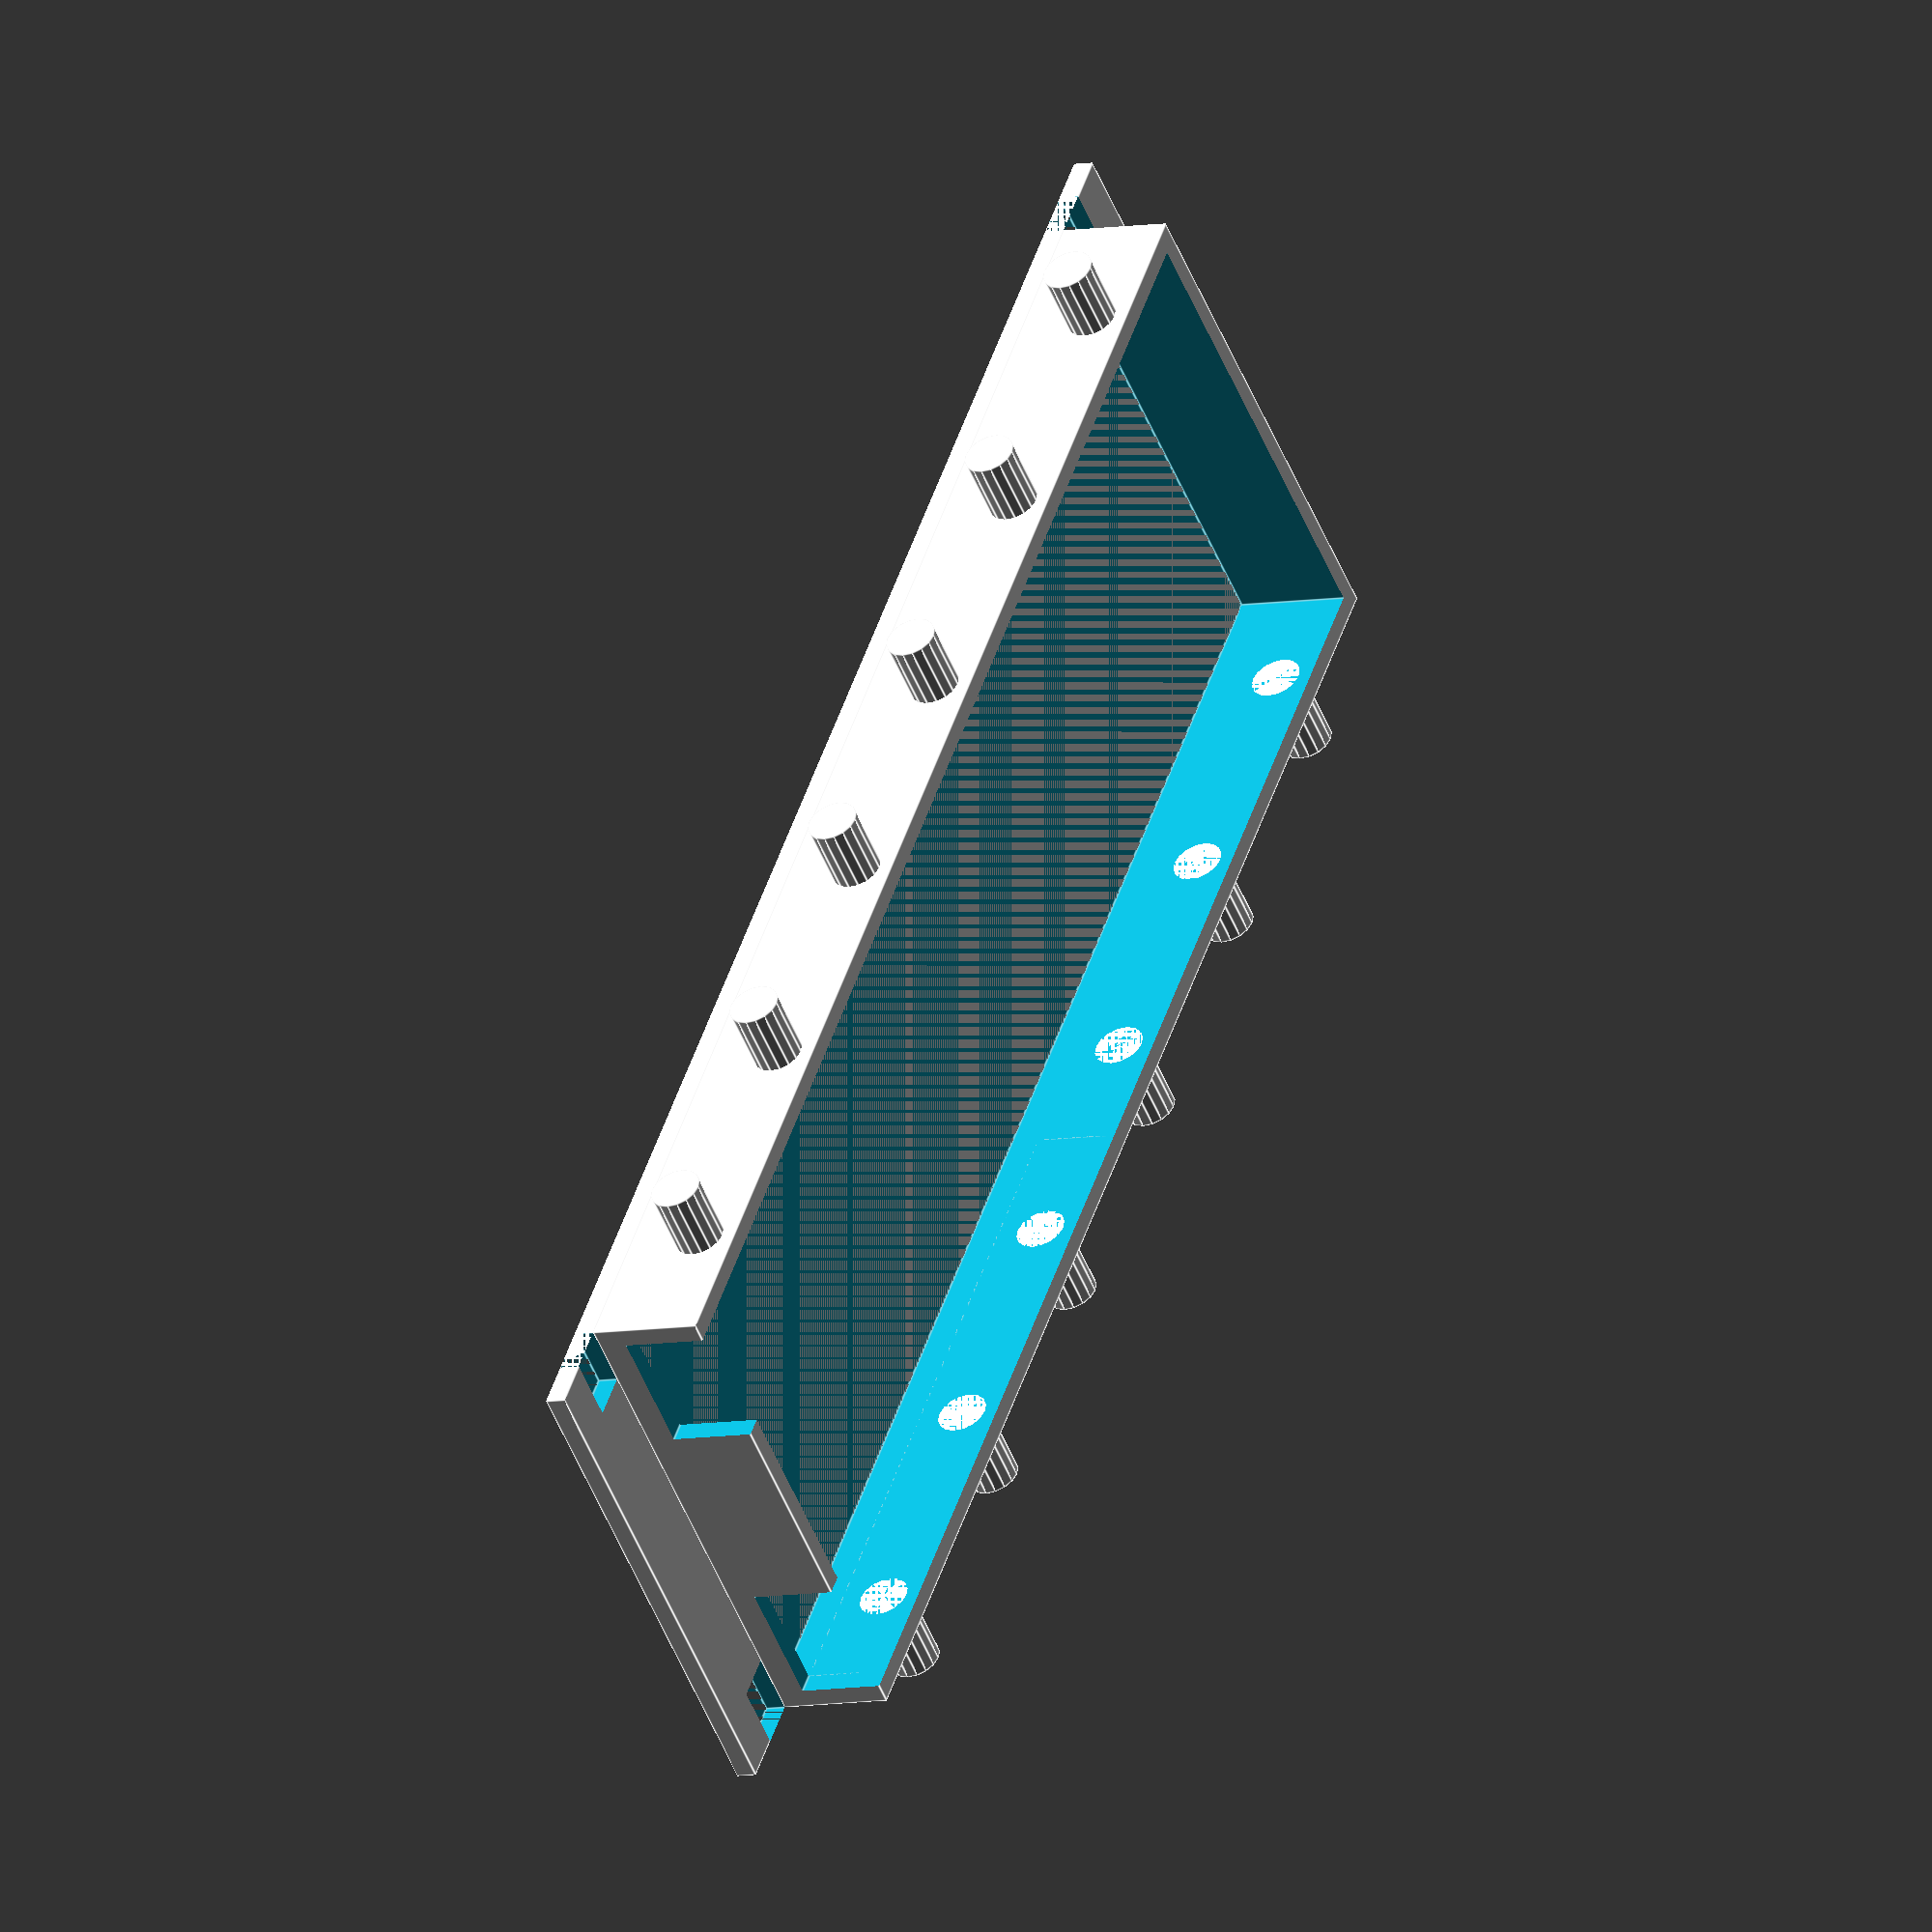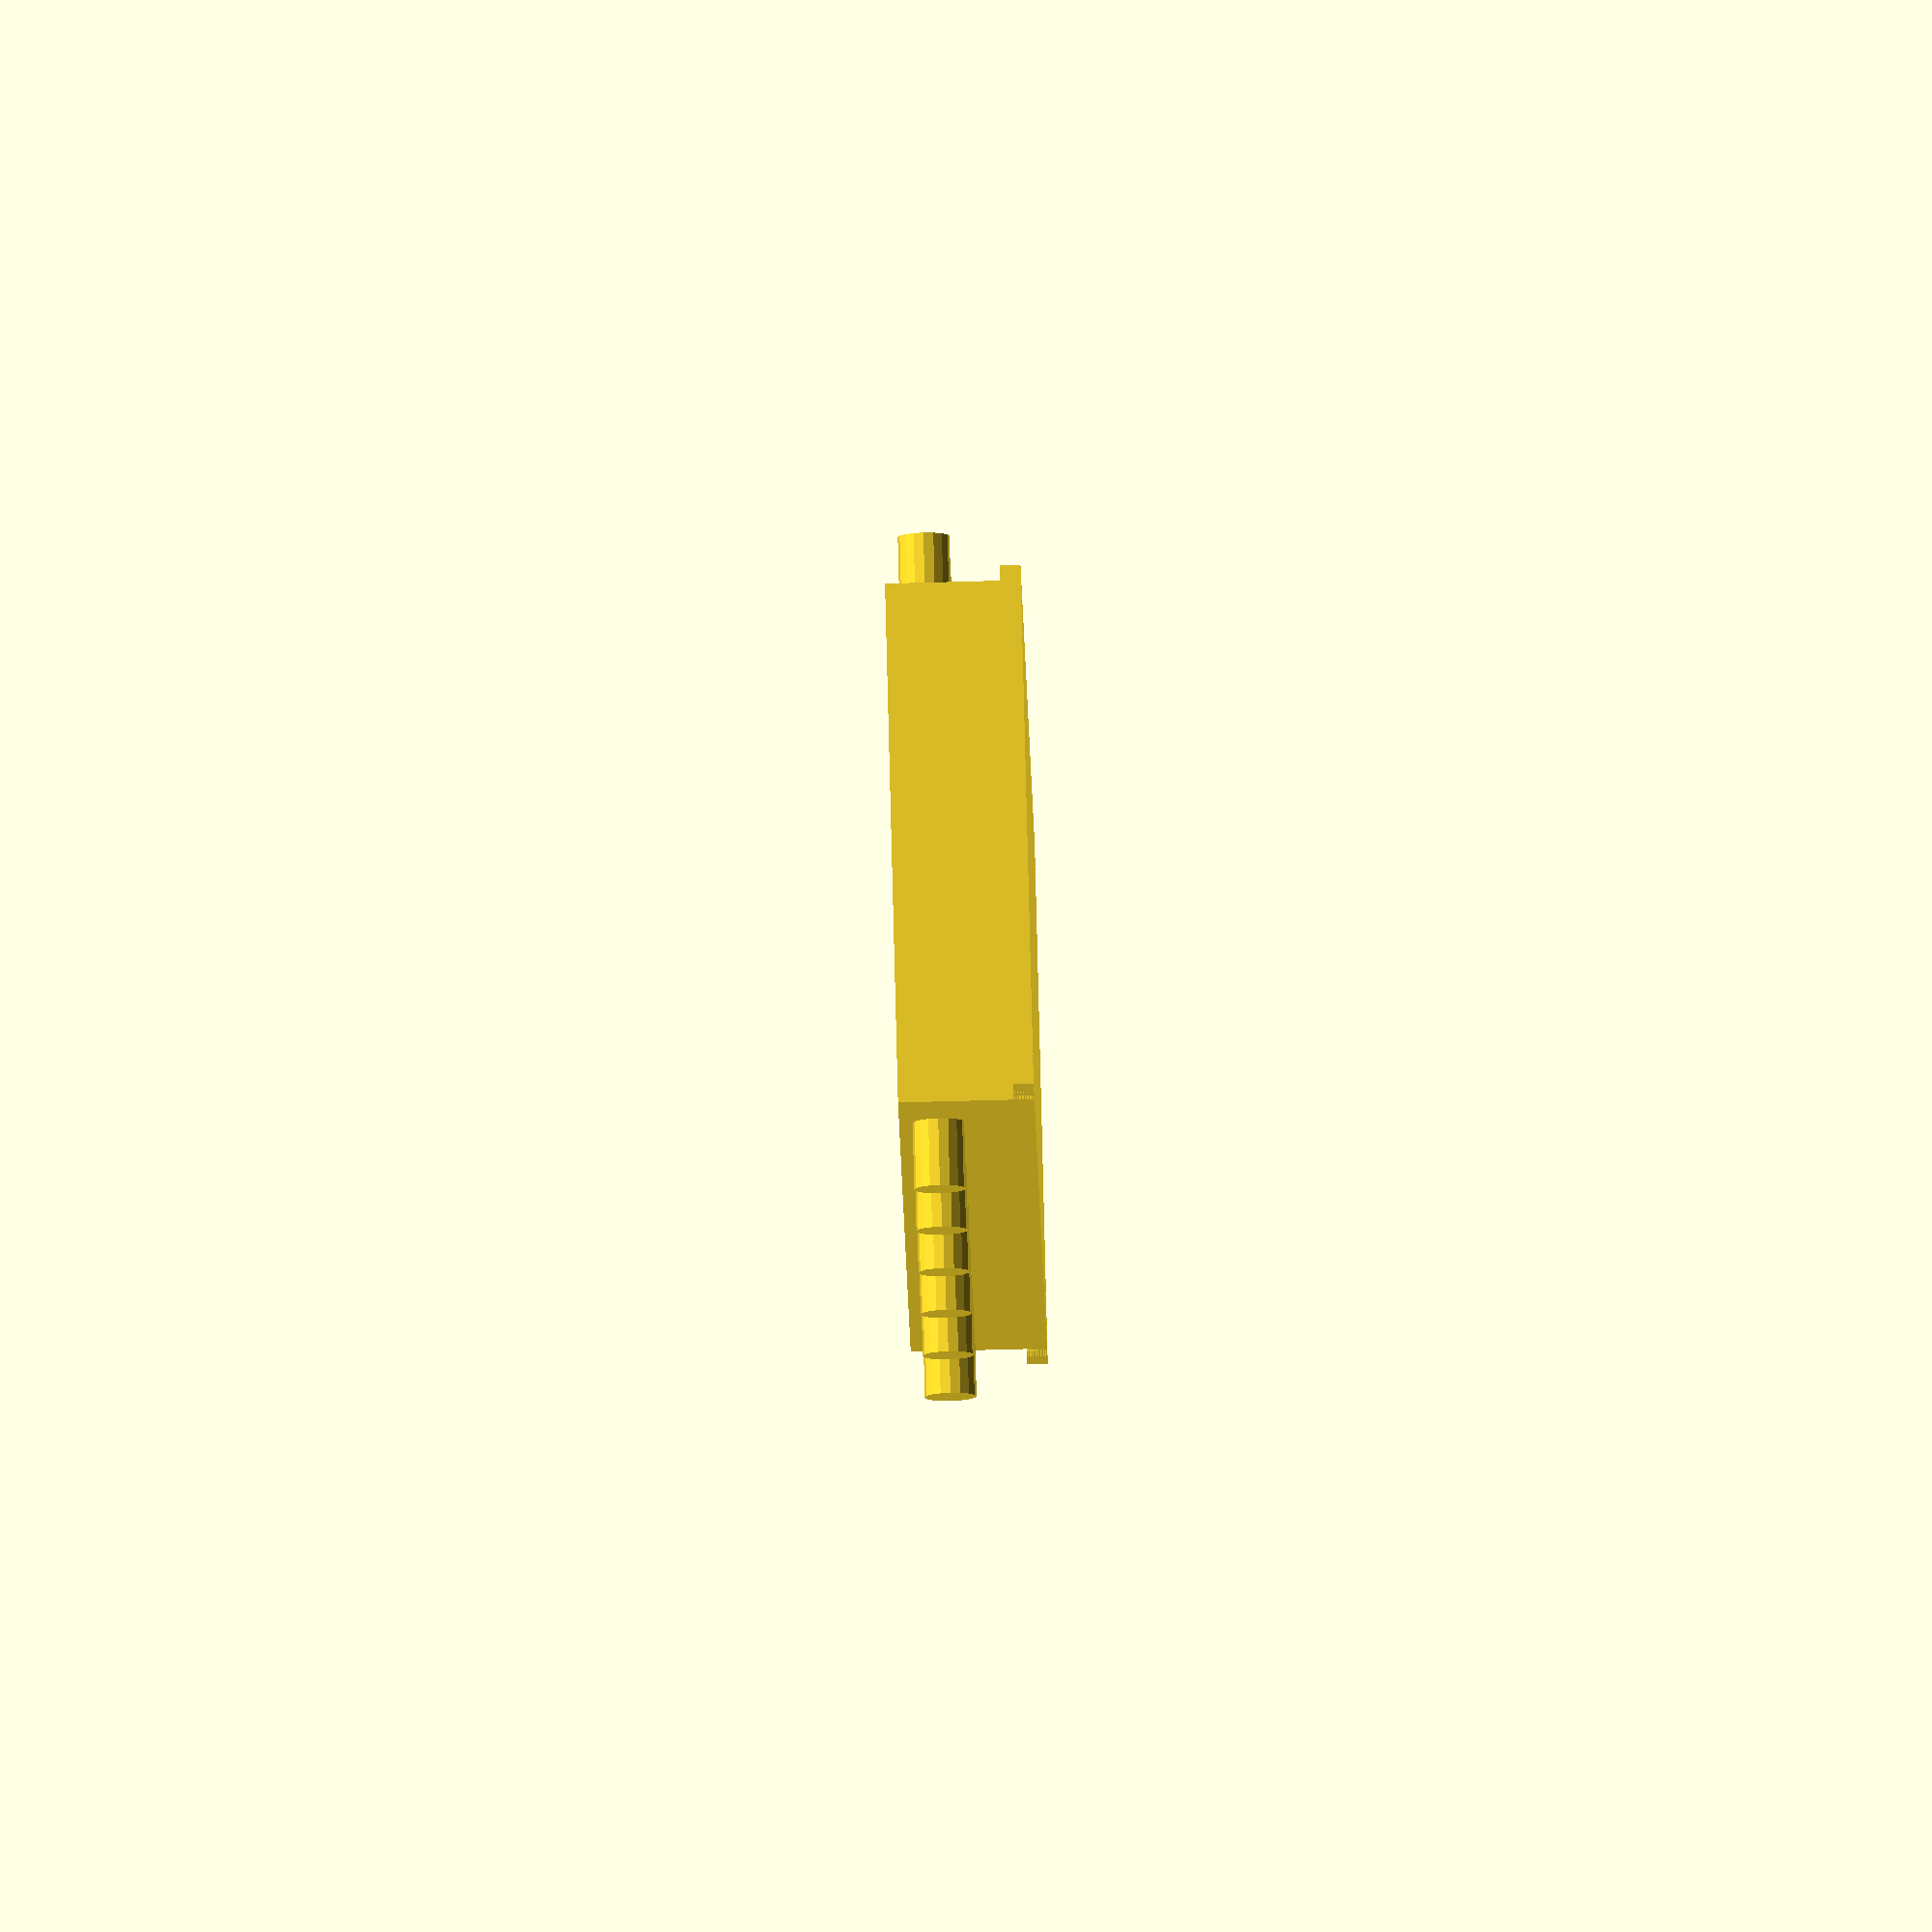
<openscad>
// battery mount for Make Magazine's "Towel" RC airplane

// The concept is just a shallow box with hooks to allow
// rubber bands to be stretched across the top; just enough
// to keep the battery in place during flight but easy
// enough to remove for safe charging.

// overall dimensions in inches
_width = 1.5;
_length = 4.5;
_height = 0.33;

// conversion to mm
mm = 25.4;  // millimeters per inch
width = _width * mm;
length = _length * mm;
height = _height * mm;
tabs = 7;
thick = 1.5;

module base_plate() {
    difference() {
        // base plate
        translate([-tabs, 0, -thick])
            cube([length+2*tabs, width, thick]);
        // subtract cutouts for mounting w/ zip ties
        translate([-tabs/2, 0, -thick])
            cube([tabs/2, width/8, thick*2]);
        translate([-tabs/2, 7*width/8, -thick])
            cube([tabs/2, width/8, thick*2]);
        translate([length, 0, -thick])
            cube([tabs/2, width/8, thick*2]);
        translate([length, 7*width/8, -thick])
            cube([tabs/2, width/8, thick*2]);
    }
}

module box() {
    difference() {
        // form the outer box
        cube([length, width, height]);
        // hollow out the inside
        translate([thick, thick, 0])
            cube([length-2*thick, width-2*thick, height+thick]);
        // subtract cutouts for battery wires
        translate([length/2, thick, height/4])
            cube([length, width/4, height]);
        translate([length/2, width*3/4-thick, height/4])
            cube([length, width/4, height]);
    }
}

module peg(flip=0) {
    r1 = thick*1.25;
    r2 = thick*1.25;
    rotate([90, 90, 180*flip])
    translate([0, 0, -thick])
        cylinder(h=tabs*0.7+thick, r1=r1, r2=r2, $fn=16.0);
}

module pegs(n) {
    spacing = length/n;
    union() {
        for(i=[0:1:n-1]) {
            translate([spacing*(0.5+i), 0, height*0.66]) {
                peg(0);
                translate([0,width,0]) peg(1);
            }
        }
    }
}

// this is the full assembly
union() {
    base_plate();
    box();
    pegs(6);
}

</openscad>
<views>
elev=187.1 azim=309.3 roll=241.9 proj=o view=edges
elev=81.2 azim=252.1 roll=91.5 proj=o view=wireframe
</views>
